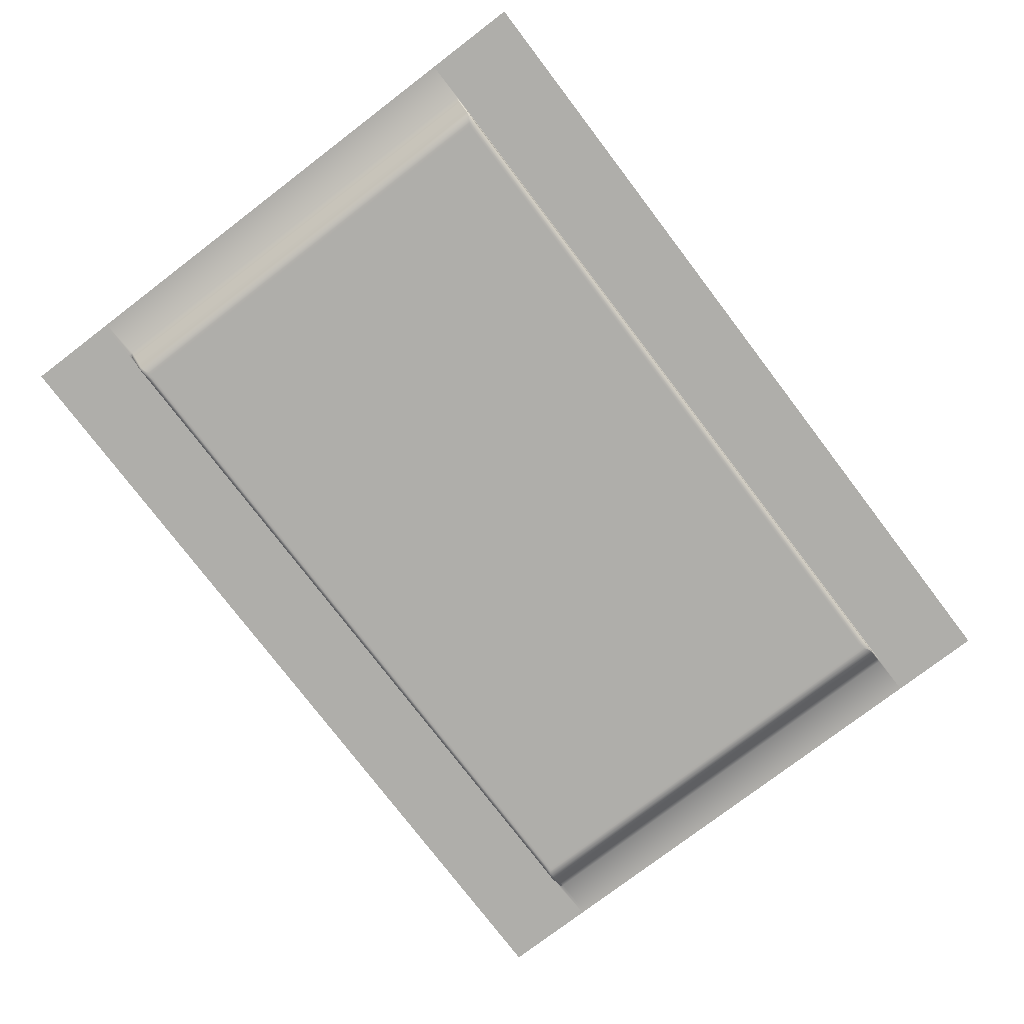
<metadata>
{"format":"obj","ext":"obj","renderer":"f3d","projection":"perspective","resolution":1024,"background":"white","views":[{"elev":-77.6,"azim":127.3,"up":"+Y"}]}
</metadata>
<code>
v 136.3 127.3 14.5
v 133.2 127.3 14.5
v 133.2 127.3 13.71
v 136.3 127.3 13.71
v 130 127.3 14.5
v 129.9 127.3 14.5
v 129.9 127.3 13.71
v 130 127.3 13.71
v 130.2 127.3 14.5
v 130.2 127.3 13.71
v 136.5 127.3 18.42
v 136.6 127.3 18.42
v 136.6 127.3 19.21
v 136.5 127.3 19.21
v 136.3 127.3 18.42
v 136.3 127.3 19.21
v 130.2 127.3 18.42
v 133.2 127.3 18.42
v 133.2 127.3 19.21
v 130.2 127.3 19.21
v 137 127.3 14.5
v 136.6 127.3 14.5
v 136.6 127.3 13.71
v 137 127.3 13.71
v 129.5 127.3 18.42
v 129.9 127.3 18.42
v 129.9 127.3 19.21
v 129.5 127.3 19.21
v 133.2 127.3 18.4
v 136.3 127.3 18.4
v 130 127.3 18.42
v 129.9 127.3 18.4
v 130 127.3 18.4
v 130.2 127.3 18.4
v 136.5 127.3 14.5
v 136.6 127.3 14.51
v 136.5 127.3 14.51
v 136.3 127.3 14.51
v 133.2 127.3 14.51
v 130.2 127.3 14.51
v 137 127.3 18.42
v 136.6 127.3 18.4
v 137 127.3 18.4
v 129.5 127.3 14.5
v 129.9 127.3 14.51
v 129.5 127.3 14.51
v 136.1 127.2 16.14
v 136.1 127.2 16.77
v 133.2 127.2 16.77
v 133.2 127.2 16.14
v 130.2 127.2 16.14
v 130.2 127.2 16.77
v 130.1 127.2 16.77
v 130.1 127.2 16.14
v 130.4 127.2 16.14
v 130.4 127.2 16.77
v 136.3 127.2 16.77
v 136.3 127.2 16.14
v 136.4 127.2 16.14
v 136.4 127.2 16.77
v 137 127.3 16.14
v 137 127.3 16.77
v 136.6 127.3 16.77
v 136.6 127.3 16.14
v 129.5 127.3 16.77
v 129.5 127.3 16.14
v 129.9 127.3 16.14
v 129.9 127.3 16.77
v 136.1 127.2 15.05
v 136.1 127.2 15.6
v 133.2 127.2 15.6
v 133.2 127.2 15.05
v 130.2 127.2 15.05
v 130.2 127.2 15.6
v 130.1 127.2 15.6
v 130.1 127.2 15.05
v 130.4 127.2 15.05
v 130.4 127.2 15.6
v 136.3 127.2 17.86
v 136.3 127.2 17.31
v 136.4 127.2 17.31
v 136.4 127.2 17.86
v 136.1 127.2 17.86
v 136.1 127.2 17.31
v 130.4 127.2 17.86
v 130.4 127.2 17.31
v 133.2 127.2 17.31
v 133.2 127.2 17.86
v 137 127.3 15.05
v 137 127.3 15.6
v 136.6 127.3 15.6
v 136.6 127.3 15.05
v 129.5 127.3 17.86
v 129.5 127.3 17.31
v 129.9 127.3 17.31
v 129.9 127.3 17.86
v 130.2 127.2 17.31
v 130.2 127.2 17.86
v 130.1 127.2 17.86
v 130.1 127.2 17.31
v 136.3 127.2 15.6
v 136.3 127.2 15.05
v 136.4 127.2 15.05
v 136.4 127.2 15.6
v 137 127.3 17.31
v 137 127.3 17.86
v 136.6 127.3 17.86
v 136.6 127.3 17.31
v 129.5 127.3 15.6
v 129.5 127.3 15.05
v 129.9 127.3 15.05
v 129.9 127.3 15.6
v 136.1 127.2 14.58
v 133.2 127.2 14.58
v 133.2 127.2 14.57
v 136.1 127.2 14.57
v 130.2 127.2 14.58
v 130.1 127.2 14.58
v 130.1 127.2 14.57
v 130.2 127.2 14.57
v 130.4 127.2 14.58
v 130.4 127.2 14.57
v 136.3 127.2 18.31
v 136.4 127.2 18.31
v 136.4 127.2 18.34
v 136.3 127.2 18.34
v 136.1 127.2 18.31
v 136.1 127.2 18.34
v 130.4 127.2 18.31
v 133.2 127.2 18.31
v 133.2 127.2 18.34
v 130.4 127.2 18.34
v 137 127.3 14.52
v 136.6 127.3 14.52
v 137 127.3 14.51
v 129.5 127.3 18.38
v 129.9 127.3 18.38
v 129.5 127.3 18.4
v 130.2 127.2 18.31
v 130.1 127.2 18.31
v 136.3 127.2 14.58
v 136.4 127.2 14.58
v 137 127.3 18.38
v 136.6 127.3 18.38
v 129.5 127.3 14.52
v 129.9 127.3 14.52
v 136.3 127.3 14.51
v 133.2 127.3 14.51
v 136.5 127.3 14.51
v 136.6 127.3 14.51
v 136.6 127.3 14.52
v 136.6 127.3 15.6
v 136.6 127.3 15.05
v 136.6 127.3 16.14
v 136.6 127.3 16.77
v 136.6 127.3 17.31
v 136.6 127.3 17.86
v 136.6 127.3 18.38
v 136.5 127.3 18.4
v 136.5 127.3 18.4
v 136.6 127.3 18.4
v 136.3 127.3 18.4
v 133.2 127.3 18.4
v 130.2 127.3 18.4
v 130 127.3 18.4
v 129.9 127.3 18.4
v 129.9 127.3 18.38
v 129.9 127.3 17.31
v 129.9 127.3 17.86
v 129.9 127.3 16.77
v 129.9 127.3 16.14
v 129.9 127.3 15.6
v 129.9 127.3 15.05
v 129.9 127.3 14.52
v 130 127.3 14.51
v 130 127.3 14.51
v 129.9 127.3 14.51
v 130.2 127.3 14.51
v 133.2 127.2 14.55
v 136.1 127.2 14.55
v 136.3 127.2 14.55
v 136.3 127.2 14.57
v 136.4 127.2 14.55
v 136.4 127.2 14.57
v 136.4 127.2 14.56
v 136.4 127.2 15.05
v 136.4 127.2 15.6
v 136.4 127.2 16.14
v 136.4 127.2 16.77
v 136.4 127.2 17.31
v 136.4 127.2 17.86
v 136.4 127.2 18.34
v 136.4 127.2 18.36
v 136.3 127.2 18.36
v 136.1 127.2 18.36
v 133.2 127.2 18.36
v 130.4 127.2 18.36
v 130.2 127.2 18.36
v 130.2 127.2 18.34
v 130.1 127.2 18.36
v 130.1 127.2 18.34
v 130.1 127.2 18.34
v 130.1 127.2 17.86
v 130.1 127.2 17.31
v 130.1 127.2 16.77
v 130.1 127.2 16.14
v 130.1 127.2 15.6
v 130.1 127.2 15.05
v 130.1 127.2 14.56
v 130.1 127.2 14.55
v 130.2 127.2 14.55
v 130.4 127.2 14.55
v 133.2 127.2 14.52
v 133.2 127.2 14.52
v 136.2 127.2 14.52
v 136.2 127.2 14.52
v 136.3 127.2 14.52
v 136.3 127.2 14.52
v 136.4 127.2 14.52
v 136.4 127.2 14.53
v 136.4 127.2 14.53
v 136.4 127.2 14.53
v 136.4 127.2 15.05
v 136.4 127.2 15.05
v 136.4 127.2 15.6
v 136.4 127.2 15.6
v 136.4 127.2 16.14
v 136.4 127.2 16.14
v 136.4 127.2 16.77
v 136.4 127.2 16.77
v 136.4 127.2 17.31
v 136.4 127.2 17.31
v 136.4 127.2 17.86
v 136.4 127.2 17.86
v 136.4 127.2 18.37
v 136.4 127.2 18.36
v 136.4 127.2 18.38
v 136.4 127.2 18.39
v 136.3 127.2 18.39
v 136.3 127.2 18.39
v 136.2 127.2 18.39
v 136.2 127.2 18.39
v 133.2 127.2 18.39
v 133.2 127.2 18.39
v 130.3 127.2 18.39
v 130.3 127.2 18.39
v 130.2 127.2 18.39
v 130.2 127.2 18.39
v 130.1 127.2 18.39
v 130.1 127.2 18.38
v 130.1 127.2 18.37
v 130.1 127.2 18.36
v 130.1 127.2 17.86
v 130.1 127.2 17.86
v 130.1 127.2 17.31
v 130.1 127.2 17.31
v 130.1 127.2 16.77
v 130.1 127.2 16.77
v 130.1 127.2 16.14
v 130.1 127.2 16.14
v 130.1 127.2 15.6
v 130.1 127.2 15.6
v 130.1 127.2 15.05
v 130.1 127.2 15.05
v 130.1 127.2 14.53
v 130.1 127.2 14.53
v 130.1 127.2 14.53
v 130.1 127.2 14.52
v 130.2 127.2 14.52
v 130.2 127.2 14.52
v 130.3 127.2 14.52
v 130.3 127.2 14.52
v 133.2 127.2 14.54
v 133.2 127.2 14.53
v 136.1 127.2 14.53
v 136.1 127.2 14.54
v 136.3 127.2 14.53
v 136.3 127.2 14.54
v 136.4 127.2 14.53
v 136.4 127.2 14.54
v 136.4 127.2 14.54
v 136.4 127.2 14.55
v 136.4 127.2 15.05
v 136.4 127.2 15.05
v 136.4 127.2 15.6
v 136.4 127.2 15.6
v 136.4 127.2 16.14
v 136.4 127.2 16.14
v 136.4 127.2 16.77
v 136.4 127.2 16.77
v 136.4 127.2 17.31
v 136.4 127.2 17.31
v 136.4 127.2 17.86
v 136.4 127.2 17.86
v 136.4 127.2 18.35
v 136.4 127.2 18.34
v 136.4 127.2 18.37
v 136.4 127.2 18.38
v 136.3 127.2 18.38
v 136.3 127.2 18.37
v 136.1 127.2 18.38
v 136.1 127.2 18.37
v 133.2 127.2 18.38
v 133.2 127.2 18.37
v 130.3 127.2 18.38
v 130.4 127.2 18.37
v 130.2 127.2 18.38
v 130.2 127.2 18.37
v 130.1 127.2 18.38
v 130.1 127.2 18.37
v 130.1 127.2 18.35
v 130.1 127.2 18.34
v 130.1 127.2 17.86
v 130.1 127.2 17.86
v 130.1 127.2 17.31
v 130.1 127.2 17.31
v 130.1 127.2 16.77
v 130.1 127.2 16.77
v 130.1 127.2 16.14
v 130.1 127.2 16.14
v 130.1 127.2 15.6
v 130.1 127.2 15.6
v 130.1 127.2 15.05
v 130.1 127.2 15.05
v 130.1 127.2 14.54
v 130.1 127.2 14.55
v 130.1 127.2 14.54
v 130.1 127.2 14.53
v 130.2 127.2 14.53
v 130.2 127.2 14.54
v 130.3 127.2 14.53
v 130.4 127.2 14.54
v 133.2 127.2 14.52
v 133.2 127.2 14.51
v 136.2 127.2 14.51
v 136.2 127.2 14.52
v 136.4 127.2 14.51
v 136.3 127.2 14.52
v 136.5 127.2 14.51
v 136.4 127.2 14.52
v 136.5 127.2 14.52
v 136.4 127.2 14.52
v 136.4 127.2 15.05
v 136.4 127.2 15.05
v 136.4 127.2 15.6
v 136.4 127.2 15.6
v 136.4 127.2 16.14
v 136.4 127.2 16.14
v 136.4 127.2 16.77
v 136.4 127.2 16.77
v 136.4 127.2 17.31
v 136.4 127.2 17.31
v 136.4 127.2 17.86
v 136.4 127.2 17.86
v 136.5 127.2 18.38
v 136.4 127.2 18.37
v 136.4 127.2 18.4
v 136.5 127.2 18.4
v 136.4 127.2 18.4
v 136.3 127.2 18.39
v 136.2 127.2 18.4
v 136.2 127.2 18.39
v 133.2 127.2 18.4
v 133.2 127.2 18.39
v 130.3 127.2 18.4
v 130.3 127.2 18.39
v 130.1 127.2 18.4
v 130.1 127.2 18.39
v 130 127.2 18.4
v 130 127.2 18.4
v 130 127.2 18.38
v 130.1 127.2 18.37
v 130.1 127.2 17.86
v 130 127.2 17.86
v 130 127.2 17.31
v 130.1 127.2 17.31
v 130 127.2 16.77
v 130.1 127.2 16.77
v 130 127.2 16.14
v 130.1 127.2 16.14
v 130 127.2 15.6
v 130.1 127.2 15.6
v 130 127.2 15.05
v 130.1 127.2 15.05
v 130 127.2 14.52
v 130.1 127.2 14.52
v 130 127.2 14.52
v 130 127.2 14.51
v 130.1 127.2 14.51
v 130.1 127.2 14.52
v 130.3 127.2 14.51
v 130.3 127.2 14.52
v 133.2 127.2 14.51
v 136.2 127.2 14.51
v 136.4 127.2 14.51
v 136.5 127.2 14.51
v 136.5 127.2 14.52
v 136.5 127.2 15.05
v 136.5 127.2 15.6
v 136.5 127.2 16.14
v 136.5 127.2 16.77
v 136.5 127.2 17.31
v 136.5 127.2 17.86
v 136.5 127.2 18.38
v 136.5 127.2 18.4
v 136.4 127.2 18.4
v 136.2 127.2 18.4
v 133.2 127.2 18.4
v 130.3 127.2 18.4
v 130.1 127.2 18.4
v 130 127.2 18.4
v 130 127.2 18.38
v 130 127.2 17.86
v 130 127.2 17.31
v 130 127.2 16.77
v 130 127.2 16.14
v 130 127.2 15.6
v 130 127.2 15.05
v 130 127.2 14.52
v 130 127.2 14.51
v 130.1 127.2 14.51
v 130.3 127.2 14.51
v 130 127.3 19.21
v 137 127.3 19.21
v 136.5 127.3 13.71
v 129.5 127.3 13.71
v 133.2 127.2 14.51
v 136.2 127.2 14.51
v 136.4 127.2 14.51
v 136.5 127.2 14.51
v 136.5 127.2 14.52
v 136.5 127.2 15.05
v 136.5 127.2 15.6
v 136.5 127.2 16.14
v 136.5 127.2 16.77
v 136.5 127.2 17.31
v 136.5 127.2 17.86
v 136.5 127.2 18.38
v 136.4 127.2 18.4
v 136.5 127.2 18.4
v 136.2 127.2 18.4
v 133.2 127.2 18.4
v 130.3 127.2 18.4
v 130.1 127.2 18.4
v 130 127.2 18.4
v 130 127.2 18.38
v 130 127.2 17.86
v 130 127.2 17.31
v 130 127.2 16.77
v 130 127.2 16.14
v 130 127.2 15.6
v 130 127.2 15.05
v 130 127.2 14.52
v 130.1 127.2 14.51
v 130 127.2 14.51
v 130.3 127.2 14.51
f 1 2 3
f 3 4 1
f 5 6 7
f 7 8 5
f 9 5 8
f 8 10 9
f 11 12 13
f 13 14 11
f 15 11 14
f 14 16 15
f 17 18 19
f 19 20 17
f 21 22 23
f 23 24 21
f 25 26 27
f 27 28 25
f 15 18 29
f 29 30 15
f 31 26 32
f 32 33 31
f 17 31 33
f 33 34 17
f 35 22 36
f 36 37 35
f 1 35 37
f 37 38 1
f 9 2 39
f 39 40 9
f 41 12 42
f 42 43 41
f 44 6 45
f 45 46 44
f 47 48 49
f 49 50 47
f 51 52 53
f 53 54 51
f 55 56 52
f 52 51 55
f 57 58 59
f 59 60 57
f 48 47 58
f 58 57 48
f 56 55 50
f 50 49 56
f 61 62 63
f 63 64 61
f 65 66 67
f 67 68 65
f 69 70 71
f 71 72 69
f 73 74 75
f 75 76 73
f 77 78 74
f 74 73 77
f 79 80 81
f 81 82 79
f 83 84 80
f 80 79 83
f 85 86 87
f 87 88 85
f 89 90 91
f 91 92 89
f 93 94 95
f 95 96 93
f 84 83 88
f 88 87 84
f 97 98 99
f 99 100 97
f 86 85 98
f 98 97 86
f 101 102 103
f 103 104 101
f 70 69 102
f 102 101 70
f 78 77 72
f 72 71 78
f 105 106 107
f 107 108 105
f 109 110 111
f 111 112 109
f 113 114 115
f 115 116 113
f 117 118 119
f 119 120 117
f 121 117 120
f 120 122 121
f 123 124 125
f 125 126 123
f 127 123 126
f 126 128 127
f 129 130 131
f 131 132 129
f 133 134 36
f 36 135 133
f 136 137 32
f 32 138 136
f 48 84 87
f 87 49 48
f 52 97 100
f 100 53 52
f 56 86 97
f 97 52 56
f 58 101 104
f 104 59 58
f 47 70 101
f 101 58 47
f 55 78 71
f 71 50 55
f 62 105 108
f 108 63 62
f 66 109 112
f 112 67 66
f 70 47 50
f 50 71 70
f 74 51 54
f 54 75 74
f 78 55 51
f 51 74 78
f 80 57 60
f 60 81 80
f 84 48 57
f 57 80 84
f 86 56 49
f 49 87 86
f 90 61 64
f 64 91 90
f 94 65 68
f 68 95 94
f 127 130 88
f 88 83 127
f 139 140 99
f 99 98 139
f 129 139 98
f 98 85 129
f 141 142 103
f 103 102 141
f 113 141 102
f 102 69 113
f 121 114 72
f 72 77 121
f 143 144 107
f 107 106 143
f 145 146 111
f 111 110 145
f 39 38 147
f 147 148 39
f 38 37 149
f 149 147 38
f 37 36 150
f 150 149 37
f 134 151 150
f 150 36 134
f 91 152 153
f 153 92 91
f 64 154 152
f 152 91 64
f 63 155 154
f 154 64 63
f 108 156 155
f 155 63 108
f 107 157 156
f 156 108 107
f 144 158 157
f 157 107 144
f 159 160 161
f 161 42 159
f 30 162 160
f 160 159 30
f 29 163 162
f 162 30 29
f 29 34 164
f 164 163 29
f 34 33 165
f 165 164 34
f 33 32 166
f 166 165 33
f 137 167 166
f 166 32 137
f 95 168 169
f 169 96 95
f 68 170 168
f 168 95 68
f 67 171 170
f 170 68 67
f 112 172 171
f 171 67 112
f 111 173 172
f 172 112 111
f 146 174 173
f 173 111 146
f 175 176 177
f 177 45 175
f 40 178 176
f 176 175 40
f 39 148 178
f 178 40 39
f 179 180 116
f 116 115 179
f 180 181 182
f 182 116 180
f 181 183 184
f 184 182 181
f 185 142 184
f 184 183 185
f 186 187 104
f 104 103 186
f 187 188 59
f 59 104 187
f 188 189 60
f 60 59 188
f 189 190 81
f 81 60 189
f 190 191 82
f 82 81 190
f 191 192 124
f 124 82 191
f 193 194 126
f 126 125 193
f 194 195 128
f 128 126 194
f 195 196 131
f 131 128 195
f 196 197 132
f 132 131 196
f 197 198 199
f 199 132 197
f 198 200 201
f 201 199 198
f 202 140 201
f 201 200 202
f 203 204 100
f 100 99 203
f 204 205 53
f 53 100 204
f 205 206 54
f 54 53 205
f 206 207 75
f 75 54 206
f 207 208 76
f 76 75 207
f 208 209 118
f 118 76 208
f 210 211 120
f 120 119 210
f 211 212 122
f 122 120 211
f 212 179 115
f 115 122 212
f 213 214 215
f 215 216 213
f 216 215 217
f 217 218 216
f 218 217 219
f 219 220 218
f 220 219 221
f 221 222 220
f 223 224 225
f 225 226 223
f 226 225 227
f 227 228 226
f 228 227 229
f 229 230 228
f 230 229 231
f 231 232 230
f 232 231 233
f 233 234 232
f 233 235 236
f 236 234 233
f 237 238 239
f 239 240 237
f 240 239 241
f 241 242 240
f 242 241 243
f 243 244 242
f 244 243 245
f 245 246 244
f 246 245 247
f 247 248 246
f 248 247 249
f 249 250 248
f 250 249 251
f 251 252 250
f 253 254 255
f 255 256 253
f 256 255 257
f 257 258 256
f 258 257 259
f 259 260 258
f 260 259 261
f 261 262 260
f 262 261 263
f 263 264 262
f 263 265 266
f 266 264 263
f 267 268 269
f 269 270 267
f 270 269 271
f 271 272 270
f 272 271 214
f 214 213 272
f 273 274 275
f 275 276 273
f 276 275 277
f 277 278 276
f 278 277 279
f 279 280 278
f 280 279 281
f 281 282 280
f 283 284 285
f 285 286 283
f 286 285 287
f 287 288 286
f 288 287 289
f 289 290 288
f 290 289 291
f 291 292 290
f 292 291 293
f 293 294 292
f 293 295 296
f 296 294 293
f 297 298 299
f 299 300 297
f 300 299 301
f 301 302 300
f 302 301 303
f 303 304 302
f 304 303 305
f 305 306 304
f 306 305 307
f 307 308 306
f 308 307 309
f 309 310 308
f 310 309 311
f 311 312 310
f 313 314 315
f 315 316 313
f 316 315 317
f 317 318 316
f 318 317 319
f 319 320 318
f 320 319 321
f 321 322 320
f 322 321 323
f 323 324 322
f 323 325 326
f 326 324 323
f 327 328 329
f 329 330 327
f 330 329 331
f 331 332 330
f 332 331 274
f 274 273 332
f 333 334 335
f 335 336 333
f 336 335 337
f 337 338 336
f 338 337 339
f 339 340 338
f 340 339 341
f 341 342 340
f 343 344 345
f 345 346 343
f 346 345 347
f 347 348 346
f 348 347 349
f 349 350 348
f 350 349 351
f 351 352 350
f 352 351 353
f 353 354 352
f 353 355 356
f 356 354 353
f 357 358 359
f 359 360 357
f 360 359 361
f 361 362 360
f 362 361 363
f 363 364 362
f 364 363 365
f 365 366 364
f 366 365 367
f 367 368 366
f 368 367 369
f 369 370 368
f 370 369 371
f 371 372 370
f 373 374 375
f 375 376 373
f 376 375 377
f 377 378 376
f 378 377 379
f 379 380 378
f 380 379 381
f 381 382 380
f 382 381 383
f 383 384 382
f 383 385 386
f 386 384 383
f 387 388 389
f 389 390 387
f 390 389 391
f 391 392 390
f 392 391 334
f 334 333 392
f 179 273 276
f 276 180 179
f 180 276 278
f 278 181 180
f 181 278 280
f 280 183 181
f 183 280 282
f 282 185 183
f 186 283 286
f 286 187 186
f 187 286 288
f 288 188 187
f 188 288 290
f 290 189 188
f 189 290 292
f 292 190 189
f 190 292 294
f 294 191 190
f 294 296 192
f 192 191 294
f 193 297 300
f 300 194 193
f 194 300 302
f 302 195 194
f 195 302 304
f 304 196 195
f 196 304 306
f 306 197 196
f 197 306 308
f 308 198 197
f 198 308 310
f 310 200 198
f 200 310 312
f 312 202 200
f 203 313 316
f 316 204 203
f 204 316 318
f 318 205 204
f 205 318 320
f 320 206 205
f 206 320 322
f 322 207 206
f 207 322 324
f 324 208 207
f 324 326 209
f 209 208 324
f 210 327 330
f 330 211 210
f 211 330 332
f 332 212 211
f 212 332 273
f 273 179 212
f 214 333 336
f 336 215 214
f 215 336 338
f 338 217 215
f 217 338 340
f 340 219 217
f 219 340 342
f 342 221 219
f 224 343 346
f 346 225 224
f 225 346 348
f 348 227 225
f 227 348 350
f 350 229 227
f 229 350 352
f 352 231 229
f 231 352 354
f 354 233 231
f 354 356 235
f 235 233 354
f 238 357 360
f 360 239 238
f 239 360 362
f 362 241 239
f 241 362 364
f 364 243 241
f 243 364 366
f 366 245 243
f 245 366 368
f 368 247 245
f 247 368 370
f 370 249 247
f 249 370 372
f 372 251 249
f 254 373 376
f 376 255 254
f 255 376 378
f 378 257 255
f 257 378 380
f 380 259 257
f 259 380 382
f 382 261 259
f 261 382 384
f 384 263 261
f 384 386 265
f 265 263 384
f 268 387 390
f 390 269 268
f 269 390 392
f 392 271 269
f 271 392 333
f 333 214 271
f 274 213 216
f 216 275 274
f 275 216 218
f 218 277 275
f 277 218 220
f 220 279 277
f 279 220 222
f 222 281 279
f 284 223 226
f 226 285 284
f 285 226 228
f 228 287 285
f 287 228 230
f 230 289 287
f 289 230 232
f 232 291 289
f 291 232 234
f 234 293 291
f 234 236 295
f 295 293 234
f 298 237 240
f 240 299 298
f 299 240 242
f 242 301 299
f 301 242 244
f 244 303 301
f 303 244 246
f 246 305 303
f 305 246 248
f 248 307 305
f 307 248 250
f 250 309 307
f 309 250 252
f 252 311 309
f 314 253 256
f 256 315 314
f 315 256 258
f 258 317 315
f 317 258 260
f 260 319 317
f 319 260 262
f 262 321 319
f 321 262 264
f 264 323 321
f 264 266 325
f 325 323 264
f 328 267 270
f 270 329 328
f 329 270 272
f 272 331 329
f 331 272 213
f 213 274 331
f 334 393 394
f 394 335 334
f 335 394 395
f 395 337 335
f 337 395 396
f 396 339 337
f 339 396 397
f 397 341 339
f 344 398 399
f 399 345 344
f 345 399 400
f 400 347 345
f 347 400 401
f 401 349 347
f 349 401 402
f 402 351 349
f 351 402 403
f 403 353 351
f 403 404 355
f 355 353 403
f 358 405 406
f 406 359 358
f 359 406 407
f 407 361 359
f 361 407 408
f 408 363 361
f 363 408 409
f 409 365 363
f 365 409 410
f 410 367 365
f 367 410 411
f 411 369 367
f 369 411 412
f 412 371 369
f 374 413 414
f 414 375 374
f 375 414 415
f 415 377 375
f 377 415 416
f 416 379 377
f 379 416 417
f 417 381 379
f 381 417 418
f 418 383 381
f 418 419 385
f 385 383 418
f 388 420 421
f 421 389 388
f 389 421 422
f 422 391 389
f 391 422 393
f 393 334 391
f 159 42 12
f 12 11 159
f 30 159 11
f 11 15 30
f 34 29 18
f 18 17 34
f 138 32 26
f 26 25 138
f 16 19 18
f 18 15 16
f 423 27 26
f 26 31 423
f 20 423 31
f 31 17 20
f 424 13 12
f 12 41 424
f 38 39 2
f 2 1 38
f 175 45 6
f 6 5 175
f 40 175 5
f 5 9 40
f 135 36 22
f 22 21 135
f 425 23 22
f 22 35 425
f 4 425 35
f 35 1 4
f 10 3 2
f 2 9 10
f 426 7 6
f 6 44 426
f 69 72 114
f 114 113 69
f 73 76 118
f 118 117 73
f 77 73 117
f 117 121 77
f 89 92 134
f 134 133 89
f 182 184 142
f 142 141 182
f 116 182 141
f 141 113 116
f 122 115 114
f 114 121 122
f 46 45 146
f 146 145 46
f 92 153 151
f 151 134 92
f 146 45 177
f 177 174 146
f 186 103 142
f 142 185 186
f 209 210 119
f 119 118 209
f 224 223 222
f 222 221 224
f 265 268 267
f 267 266 265
f 284 283 282
f 282 281 284
f 325 328 327
f 327 326 325
f 344 343 342
f 342 341 344
f 385 388 387
f 387 386 385
f 283 186 185
f 185 282 283
f 326 327 210
f 210 209 326
f 343 224 221
f 221 342 343
f 386 387 268
f 268 265 386
f 223 284 281
f 281 222 223
f 266 267 328
f 328 325 266
f 398 344 341
f 341 397 398
f 419 420 388
f 388 385 419
f 79 82 124
f 124 123 79
f 83 79 123
f 123 127 83
f 85 88 130
f 130 129 85
f 93 96 137
f 137 136 93
f 128 131 130
f 130 127 128
f 199 201 140
f 140 139 199
f 132 199 139
f 139 129 132
f 43 42 144
f 144 143 43
f 144 42 161
f 161 158 144
f 96 169 167
f 167 137 96
f 192 193 125
f 125 124 192
f 203 99 140
f 140 202 203
f 235 238 237
f 237 236 235
f 254 253 252
f 252 251 254
f 295 298 297
f 297 296 295
f 314 313 312
f 312 311 314
f 355 358 357
f 357 356 355
f 374 373 372
f 372 371 374
f 296 297 193
f 193 192 296
f 313 203 202
f 202 312 313
f 356 357 238
f 238 235 356
f 373 254 251
f 251 372 373
f 236 237 298
f 298 295 236
f 253 314 311
f 311 252 253
f 404 405 358
f 358 355 404
f 413 374 371
f 371 412 413
f 394 393 427
f 427 428 394
f 395 394 428
f 428 429 395
f 396 395 429
f 429 430 396
f 431 397 396
f 396 430 431
f 399 398 432
f 432 433 399
f 400 399 433
f 433 434 400
f 401 400 434
f 434 435 401
f 402 401 435
f 435 436 402
f 403 402 436
f 436 437 403
f 404 403 437
f 437 438 404
f 439 406 405
f 405 440 439
f 441 407 406
f 406 439 441
f 442 408 407
f 407 441 442
f 409 408 442
f 442 443 409
f 410 409 443
f 443 444 410
f 411 410 444
f 444 445 411
f 446 412 411
f 411 445 446
f 414 413 447
f 447 448 414
f 415 414 448
f 448 449 415
f 416 415 449
f 449 450 416
f 417 416 450
f 450 451 417
f 418 417 451
f 451 452 418
f 419 418 452
f 452 453 419
f 454 421 420
f 420 455 454
f 456 422 421
f 421 454 456
f 427 393 422
f 422 456 427
f 398 397 431
f 431 432 398
f 420 419 453
f 453 455 420
f 405 404 438
f 438 440 405
f 413 412 446
f 446 447 413
f 147 428 427
f 427 148 147
f 149 429 428
f 428 147 149
f 150 430 429
f 429 149 150
f 151 431 430
f 430 150 151
f 152 433 432
f 432 153 152
f 154 434 433
f 433 152 154
f 155 435 434
f 434 154 155
f 156 436 435
f 435 155 156
f 157 437 436
f 436 156 157
f 158 438 437
f 437 157 158
f 160 439 440
f 440 161 160
f 162 441 439
f 439 160 162
f 163 442 441
f 441 162 163
f 164 443 442
f 442 163 164
f 165 444 443
f 443 164 165
f 166 445 444
f 444 165 166
f 167 446 445
f 445 166 167
f 168 448 447
f 447 169 168
f 170 449 448
f 448 168 170
f 171 450 449
f 449 170 171
f 172 451 450
f 450 171 172
f 173 452 451
f 451 172 173
f 174 453 452
f 452 173 174
f 176 454 455
f 455 177 176
f 178 456 454
f 454 176 178
f 148 427 456
f 456 178 148
f 153 432 431
f 431 151 153
f 177 455 453
f 453 174 177
f 161 440 438
f 438 158 161
f 169 447 446
f 446 167 169

</code>
